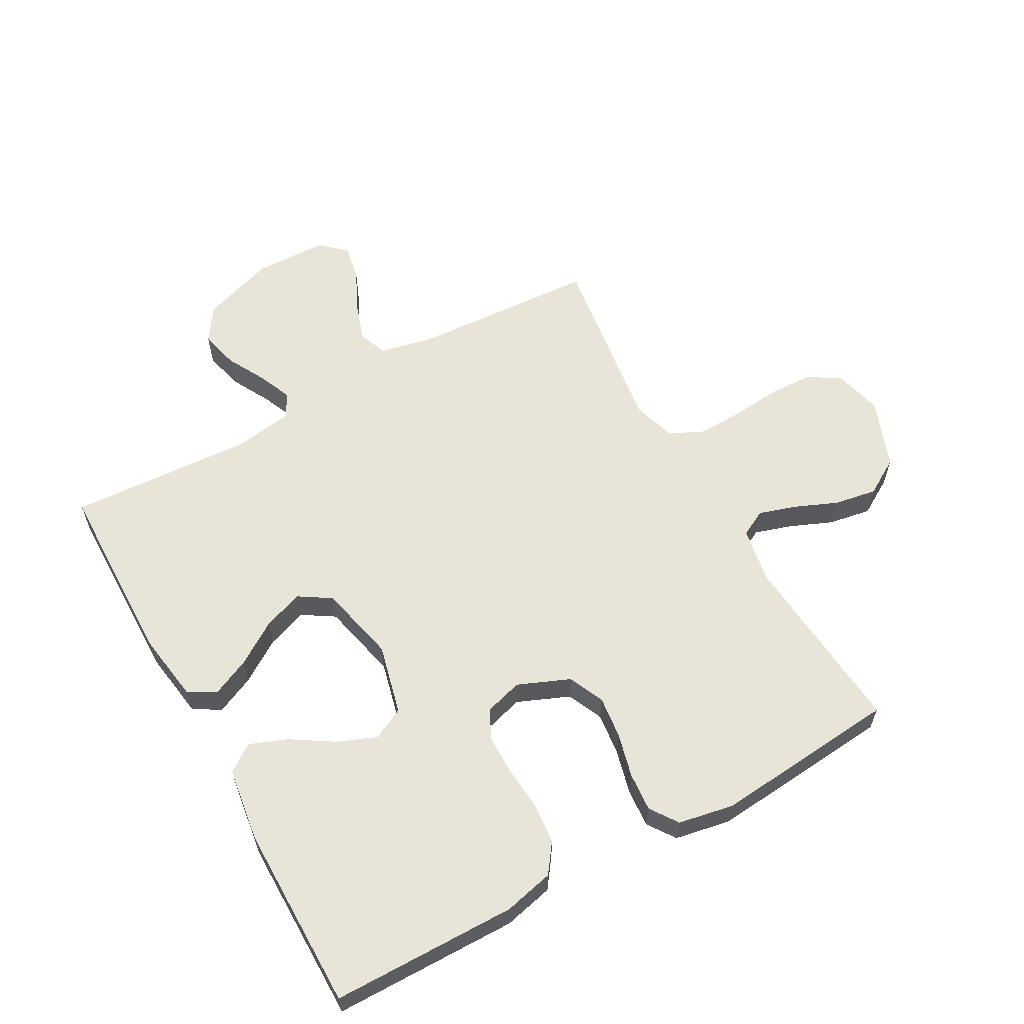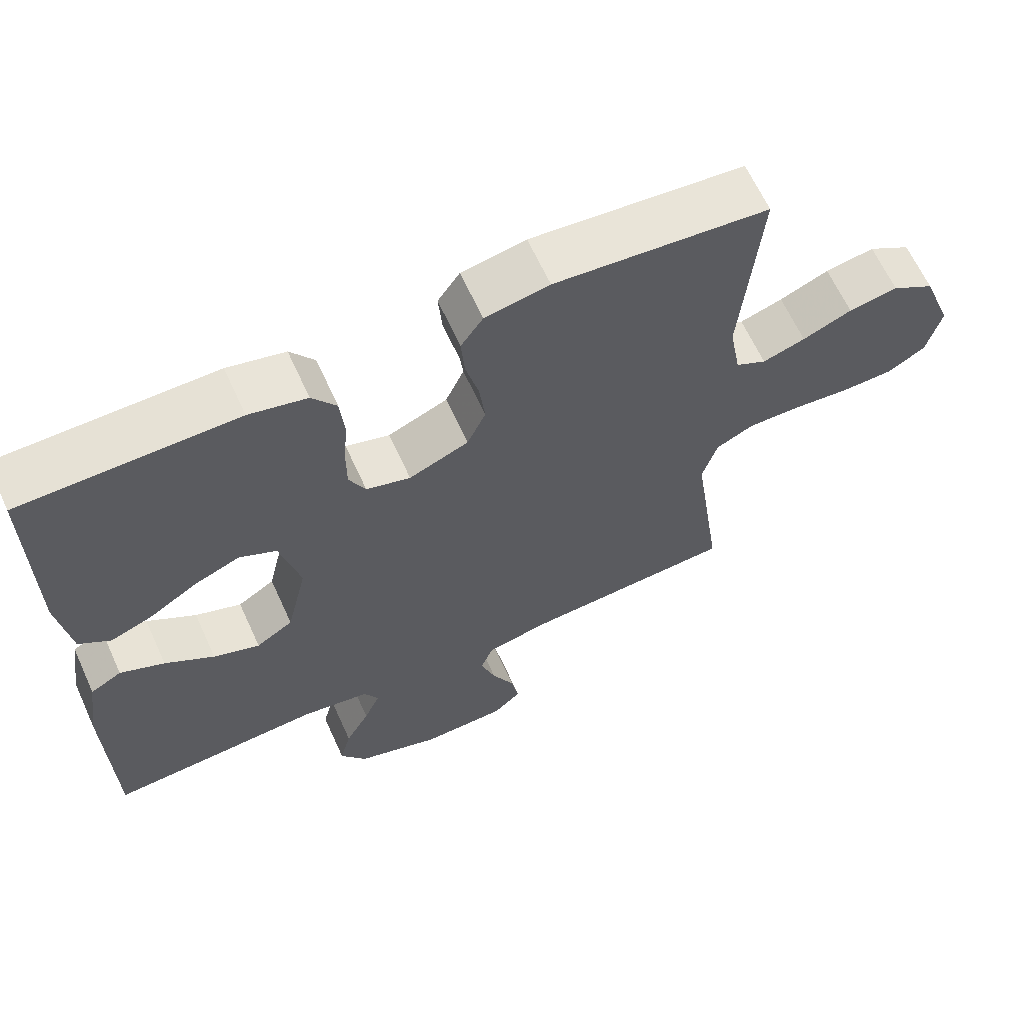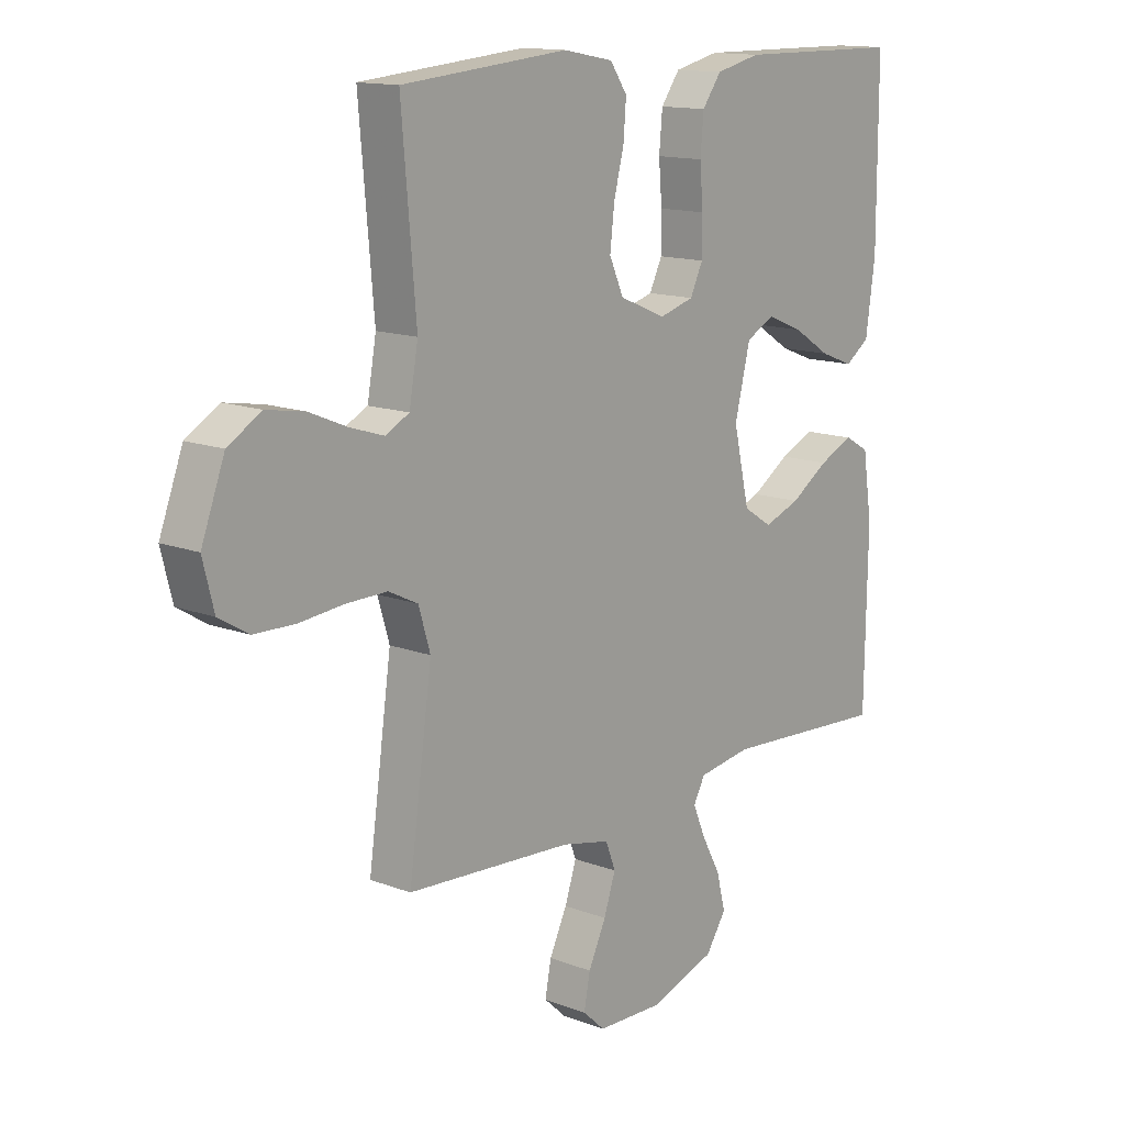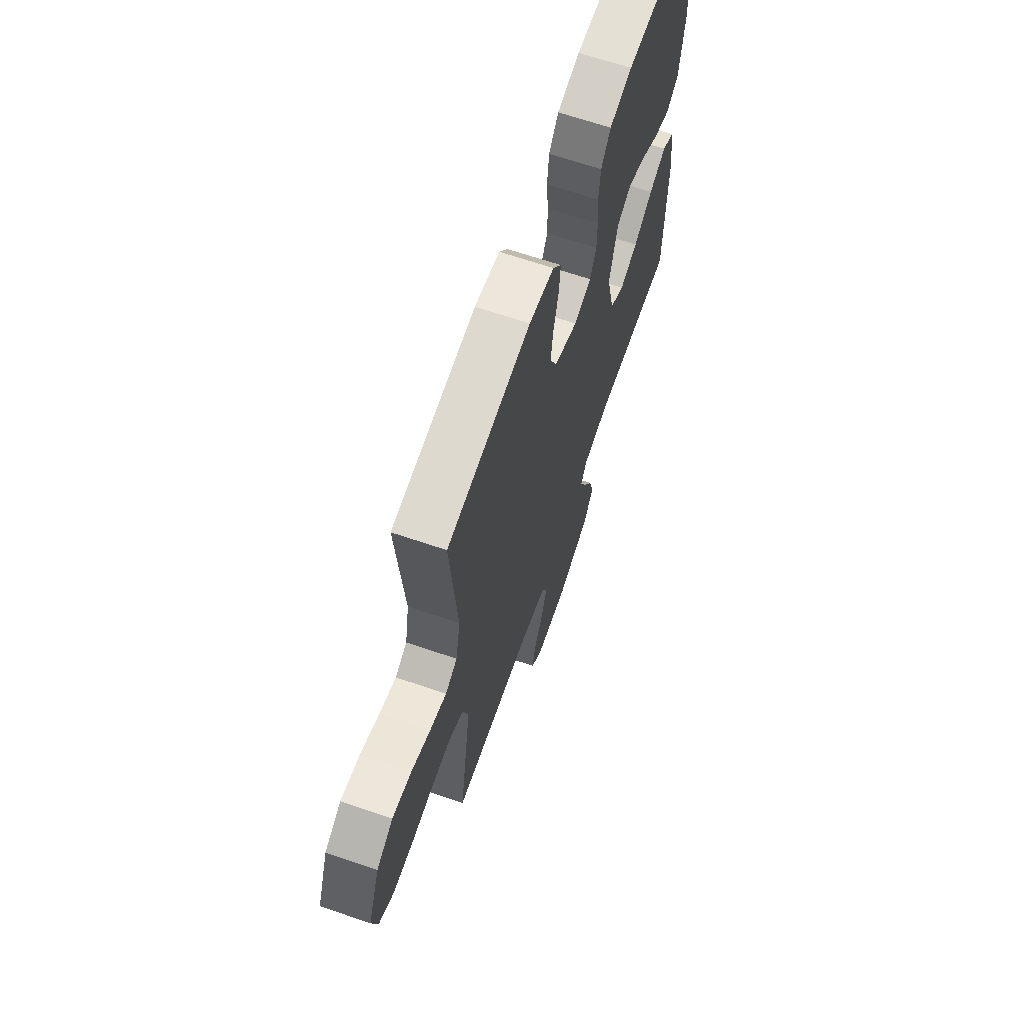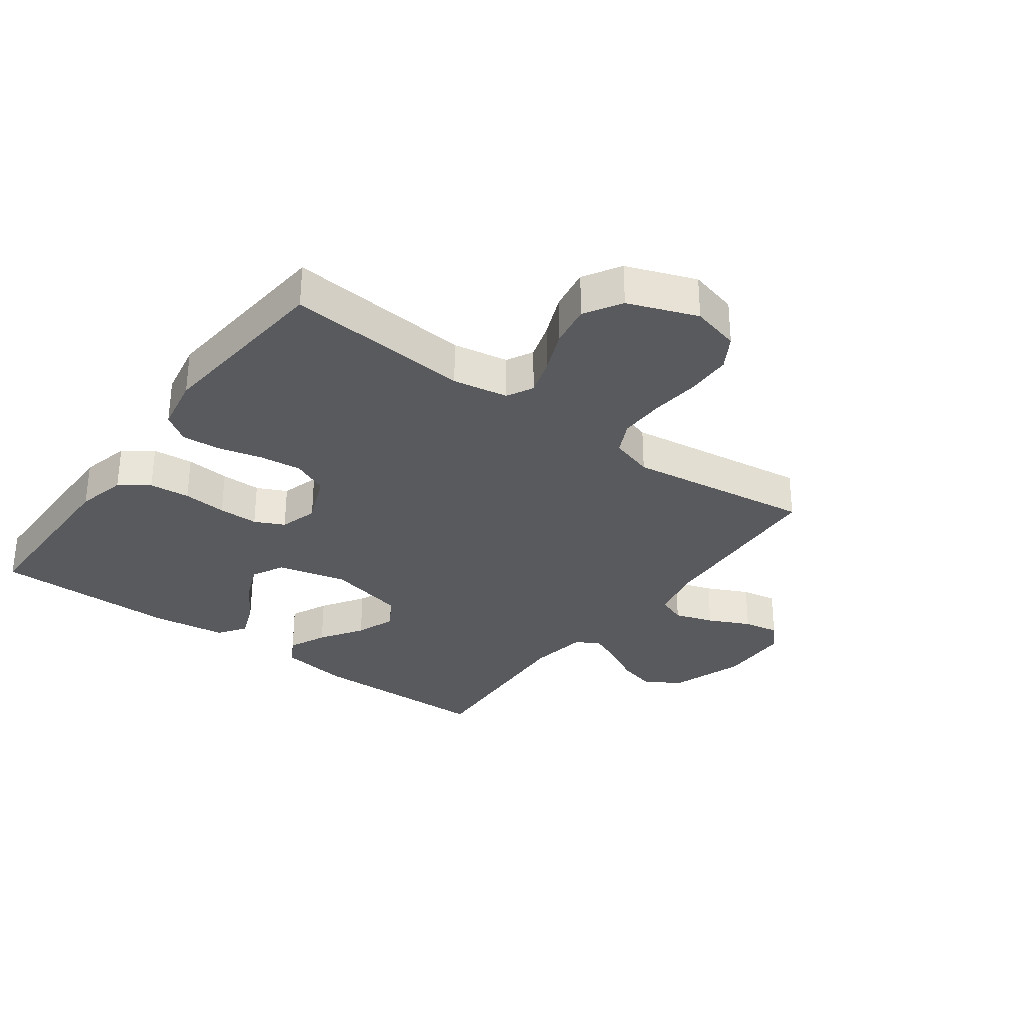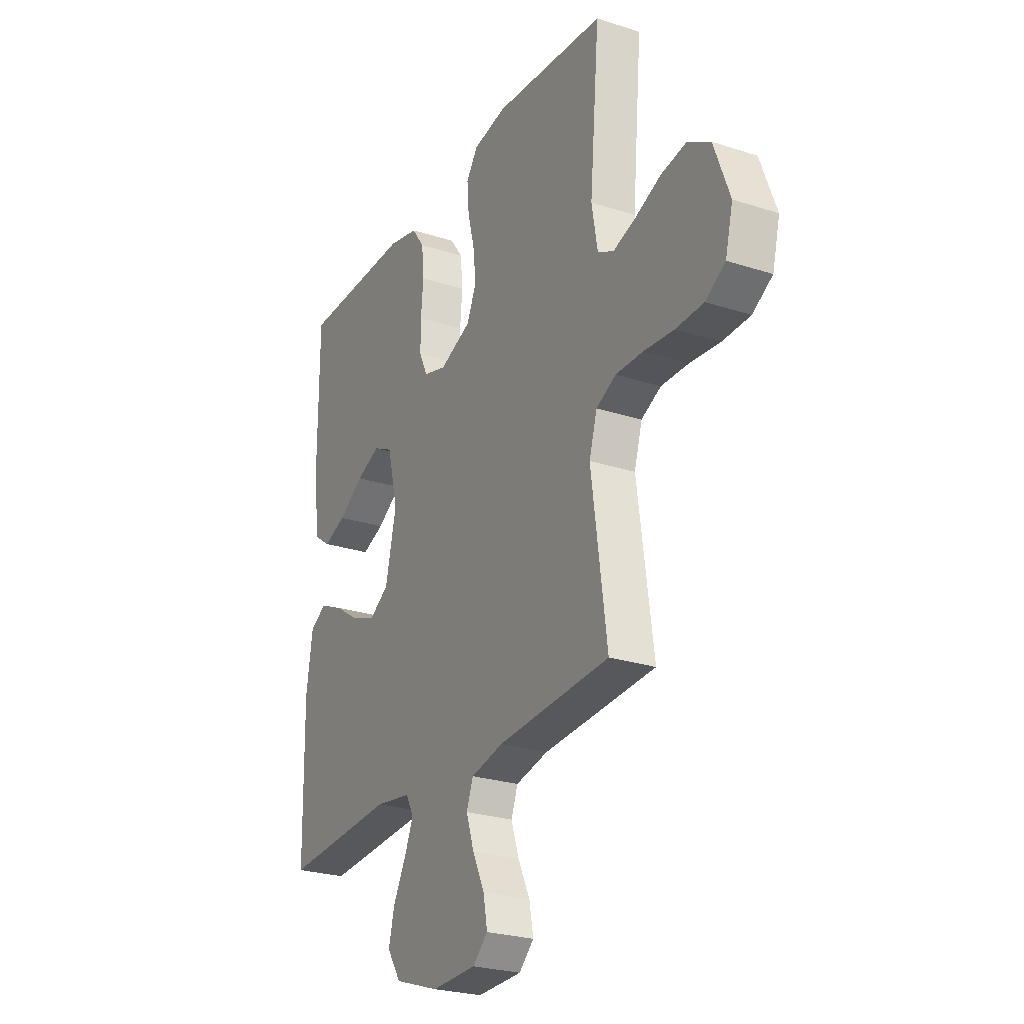
<metadata>
{"format":"obj","ext":"obj","renderer":"f3d","projection":"perspective","resolution":1024,"background":"white","views":[{"elev":60.4,"azim":-29.1,"up":"+Y"},{"elev":64.3,"azim":-24.5,"up":"+Z"},{"elev":13.8,"azim":130.3,"up":"+Z"},{"elev":66.4,"azim":108.9,"up":"+Z"},{"elev":-31.4,"azim":53.5,"up":"+Y"},{"elev":-25.7,"azim":62.6,"up":"+Z"}]}
</metadata>
<code>
v 0.5 0.07 -0.5
v 0.2 0.07 -0.518
v 0.113 0.07 -0.537
v 0.095 0.07 -0.584
v 0.116 0.07 -0.647
v 0.148 0.07 -0.714
v 0.159 0.07 -0.772
v 0.119 0.07 -0.809
v 0 0.07 -0.812
v -0.119 0.07 -0.772
v -0.156 0.07 -0.716
v -0.14 0.07 -0.653
v -0.106 0.07 -0.59
v -0.083 0.07 -0.536
v -0.104 0.07 -0.497
v -0.2 0.07 -0.482
v -0.5 0.07 -0.5
v -0.505 0.07 -0.2
v -0.488 0.07 -0.087
v -0.444 0.07 -0.062
v -0.382 0.07 -0.09
v -0.313 0.07 -0.135
v -0.248 0.07 -0.159
v -0.196 0.07 -0.126
v -0.167 0.07 0
v -0.195 0.07 0.114
v -0.247 0.07 0.14
v -0.311 0.07 0.114
v -0.379 0.07 0.071
v -0.439 0.07 0.048
v -0.483 0.07 0.079
v -0.5 0.07 0.2
v -0.5 0.07 0.5
v -0.2 0.07 0.503
v -0.119 0.07 0.484
v -0.085 0.07 0.437
v -0.079 0.07 0.371
v -0.085 0.07 0.3
v -0.085 0.07 0.235
v -0.062 0.07 0.187
v 0 0.07 0.169
v 0.084 0.07 0.204
v 0.11 0.07 0.262
v 0.102 0.07 0.331
v 0.084 0.07 0.402
v 0.079 0.07 0.465
v 0.11 0.07 0.51
v 0.2 0.07 0.527
v 0.5 0.07 0.5
v 0.474 0.07 0.2
v 0.49 0.07 0.11
v 0.533 0.07 0.088
v 0.593 0.07 0.107
v 0.662 0.07 0.136
v 0.731 0.07 0.148
v 0.791 0.07 0.112
v 0.833 0.07 0
v 0.813 0.07 -0.079
v 0.76 0.07 -0.111
v 0.686 0.07 -0.113
v 0.606 0.07 -0.105
v 0.532 0.07 -0.104
v 0.479 0.07 -0.13
v 0.458 0.07 -0.2
v 0.5 0 -0.5
v 0.2 0 -0.518
v 0.113 0 -0.537
v 0.095 0 -0.584
v 0.116 0 -0.647
v 0.148 0 -0.714
v 0.159 0 -0.772
v 0.119 0 -0.809
v 0 0 -0.812
v -0.119 0 -0.772
v -0.156 0 -0.716
v -0.14 0 -0.653
v -0.106 0 -0.59
v -0.083 0 -0.536
v -0.104 0 -0.497
v -0.2 0 -0.482
v -0.5 0 -0.5
v -0.505 0 -0.2
v -0.488 0 -0.087
v -0.444 0 -0.062
v -0.382 0 -0.09
v -0.313 0 -0.135
v -0.248 0 -0.159
v -0.196 0 -0.126
v -0.167 0 0
v -0.195 0 0.114
v -0.247 0 0.14
v -0.311 0 0.114
v -0.379 0 0.071
v -0.439 0 0.048
v -0.483 0 0.079
v -0.5 0 0.2
v -0.5 0 0.5
v -0.2 0 0.503
v -0.119 0 0.484
v -0.085 0 0.437
v -0.079 0 0.371
v -0.085 0 0.3
v -0.085 0 0.235
v -0.062 0 0.187
v 0 0 0.169
v 0.084 0 0.204
v 0.11 0 0.262
v 0.102 0 0.331
v 0.084 0 0.402
v 0.079 0 0.465
v 0.11 0 0.51
v 0.2 0 0.527
v 0.5 0 0.5
v 0.474 0 0.2
v 0.49 0 0.11
v 0.533 0 0.088
v 0.593 0 0.107
v 0.662 0 0.136
v 0.731 0 0.148
v 0.791 0 0.112
v 0.833 0 0
v 0.813 0 -0.079
v 0.76 0 -0.111
v 0.686 0 -0.113
v 0.606 0 -0.105
v 0.532 0 -0.104
v 0.479 0 -0.13
v 0.458 0 -0.2
f 59 60 61
f 58 59 61
f 57 58 61
f 56 57 61
f 55 56 61
f 54 55 61
f 53 54 61
f 52 53 61 62
f 51 52 62 63
f 48 49 50
f 47 48 50
f 46 47 50
f 45 46 50
f 44 45 50
f 51 63 64
f 50 51 64
f 44 50 64
f 43 44 64
f 36 37 38
f 35 36 38
f 34 35 38
f 33 34 38
f 32 33 38
f 31 32 38
f 30 31 38
f 29 30 38
f 28 29 38
f 27 28 38 39
f 26 27 39 40
f 20 21 22
f 19 20 22
f 18 19 22
f 17 18 22
f 16 17 22
f 15 16 22 23
f 14 15 23 24
f 11 12 13
f 10 11 13
f 9 10 13
f 8 9 13
f 7 8 13
f 6 7 13
f 5 6 13
f 4 5 13 14
f 14 24 25
f 4 14 25
f 3 4 25
f 64 1 2
f 43 64 2
f 42 43 2
f 26 40 41
f 25 26 41
f 25 41 42
f 3 25 42
f 2 3 42
f 125 124 123
f 125 123 122
f 125 122 121
f 125 121 120
f 125 120 119
f 125 119 118
f 125 118 117
f 126 125 117 116
f 127 126 116 115
f 114 113 112
f 114 112 111
f 114 111 110
f 114 110 109
f 114 109 108
f 128 127 115
f 128 115 114
f 128 114 108
f 128 108 107
f 102 101 100
f 102 100 99
f 102 99 98
f 102 98 97
f 102 97 96
f 102 96 95
f 102 95 94
f 102 94 93
f 102 93 92
f 103 102 92 91
f 104 103 91 90
f 86 85 84
f 86 84 83
f 86 83 82
f 86 82 81
f 86 81 80
f 87 86 80 79
f 88 87 79 78
f 77 76 75
f 77 75 74
f 77 74 73
f 77 73 72
f 77 72 71
f 77 71 70
f 77 70 69
f 78 77 69 68
f 89 88 78
f 89 78 68
f 89 68 67
f 66 65 128
f 66 128 107
f 66 107 106
f 105 104 90
f 105 90 89
f 106 105 89
f 106 89 67
f 106 67 66
f 1 65 66 2
f 2 66 67 3
f 3 67 68 4
f 4 68 69 5
f 5 69 70 6
f 6 70 71 7
f 7 71 72 8
f 8 72 73 9
f 9 73 74 10
f 10 74 75 11
f 11 75 76 12
f 12 76 77 13
f 13 77 78 14
f 14 78 79 15
f 15 79 80 16
f 16 80 81 17
f 17 81 82 18
f 18 82 83 19
f 19 83 84 20
f 20 84 85 21
f 21 85 86 22
f 22 86 87 23
f 23 87 88 24
f 24 88 89 25
f 25 89 90 26
f 26 90 91 27
f 27 91 92 28
f 28 92 93 29
f 29 93 94 30
f 30 94 95 31
f 31 95 96 32
f 32 96 97 33
f 33 97 98 34
f 34 98 99 35
f 35 99 100 36
f 36 100 101 37
f 37 101 102 38
f 38 102 103 39
f 39 103 104 40
f 40 104 105 41
f 41 105 106 42
f 42 106 107 43
f 43 107 108 44
f 44 108 109 45
f 45 109 110 46
f 46 110 111 47
f 47 111 112 48
f 48 112 113 49
f 49 113 114 50
f 50 114 115 51
f 51 115 116 52
f 52 116 117 53
f 53 117 118 54
f 54 118 119 55
f 55 119 120 56
f 56 120 121 57
f 57 121 122 58
f 58 122 123 59
f 59 123 124 60
f 60 124 125 61
f 61 125 126 62
f 62 126 127 63
f 63 127 128 64
f 64 128 65 1

</code>
